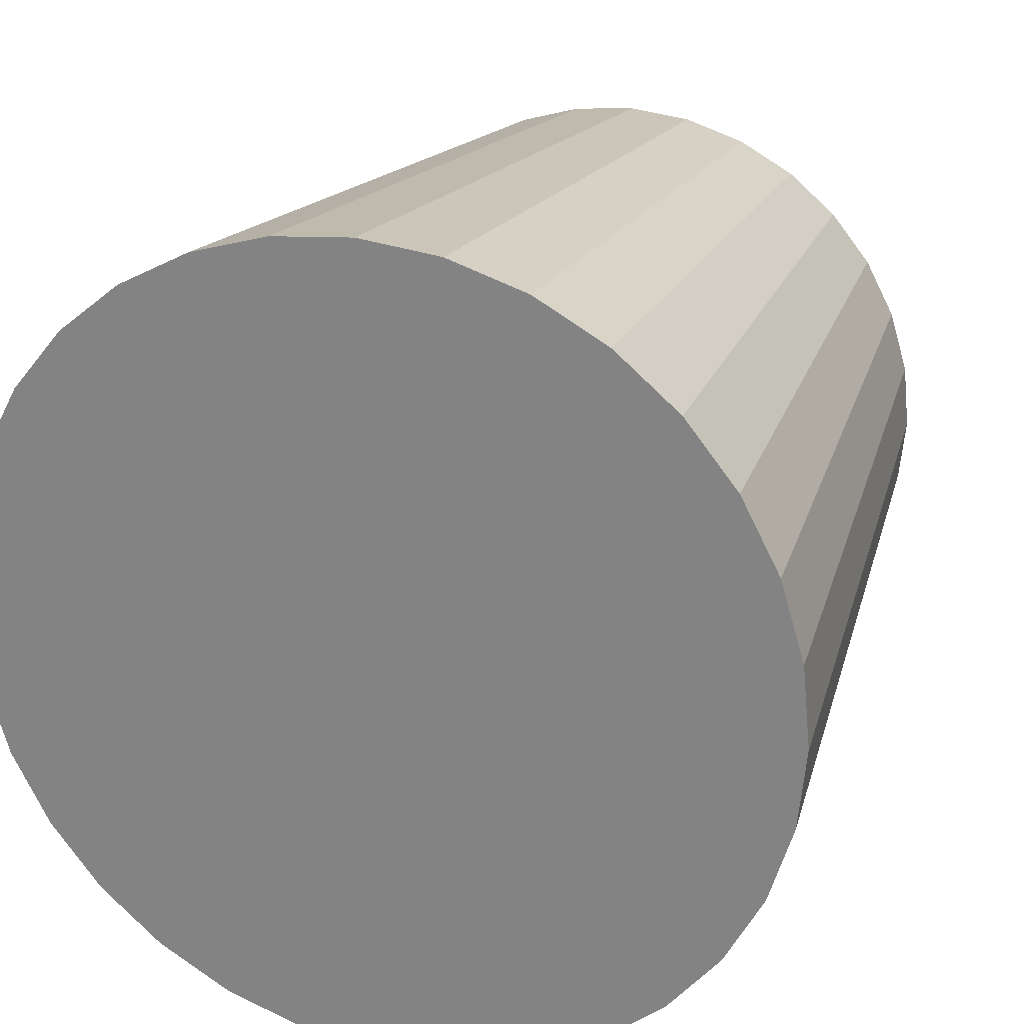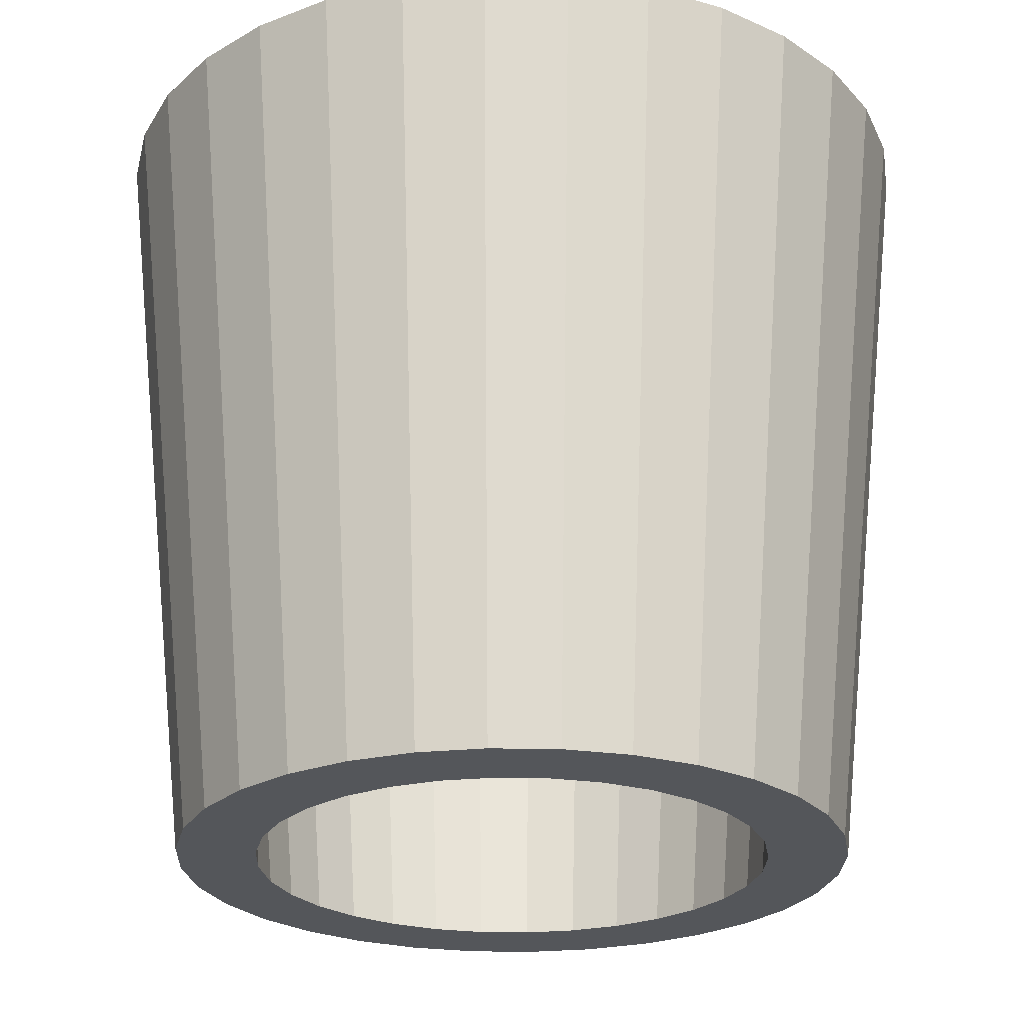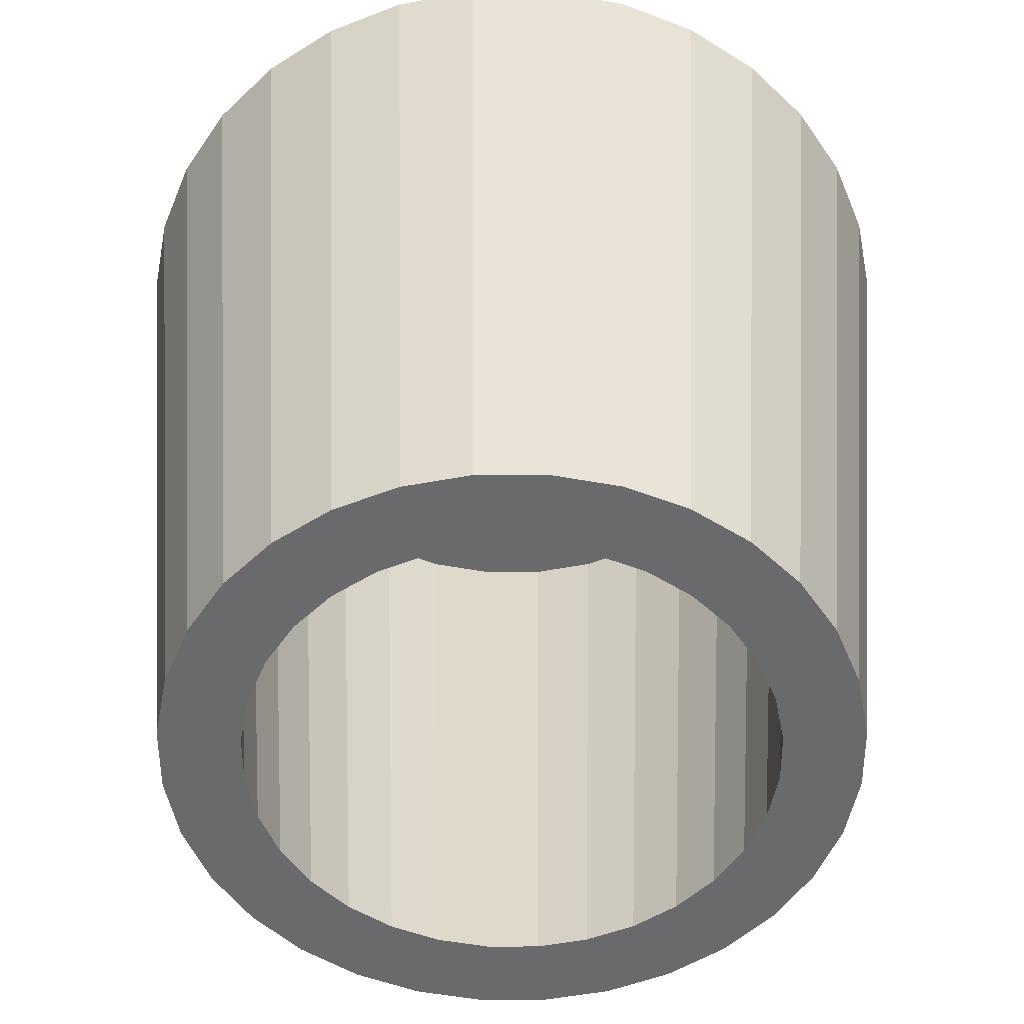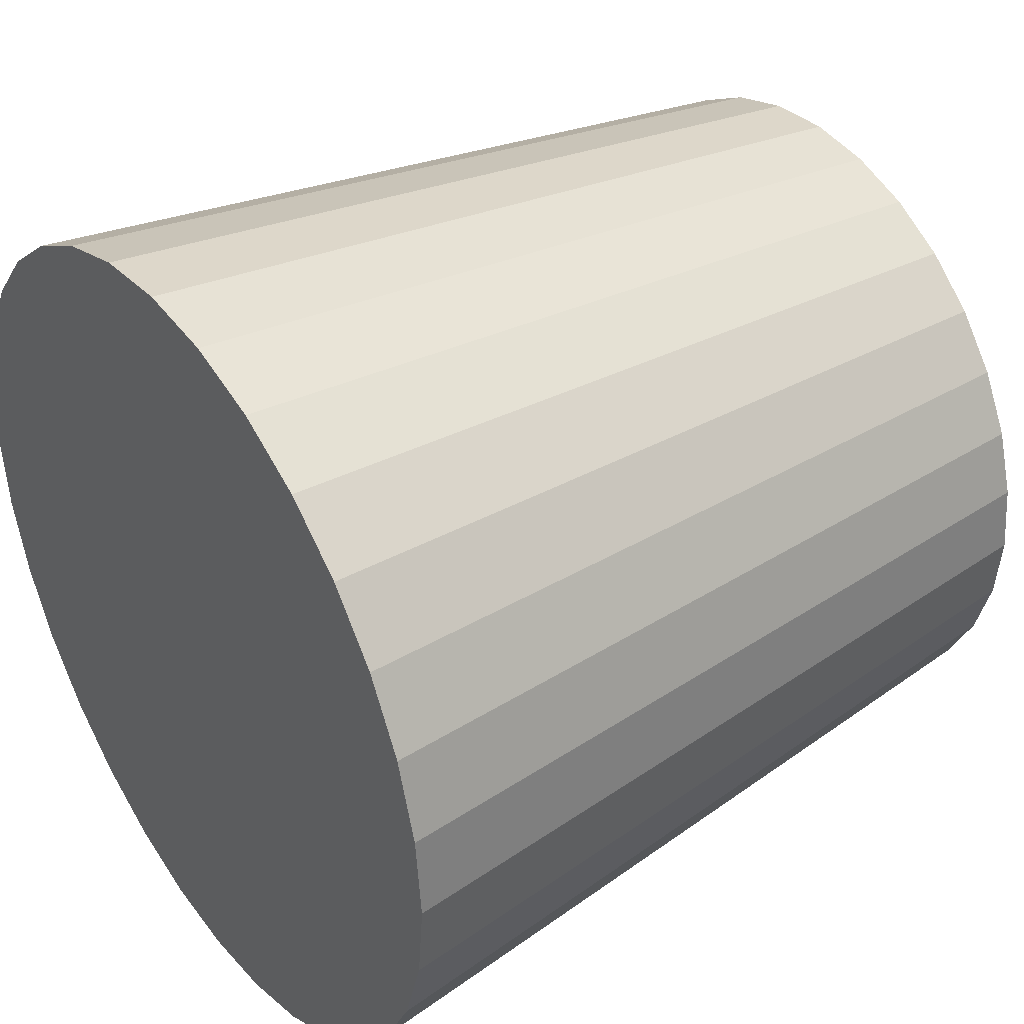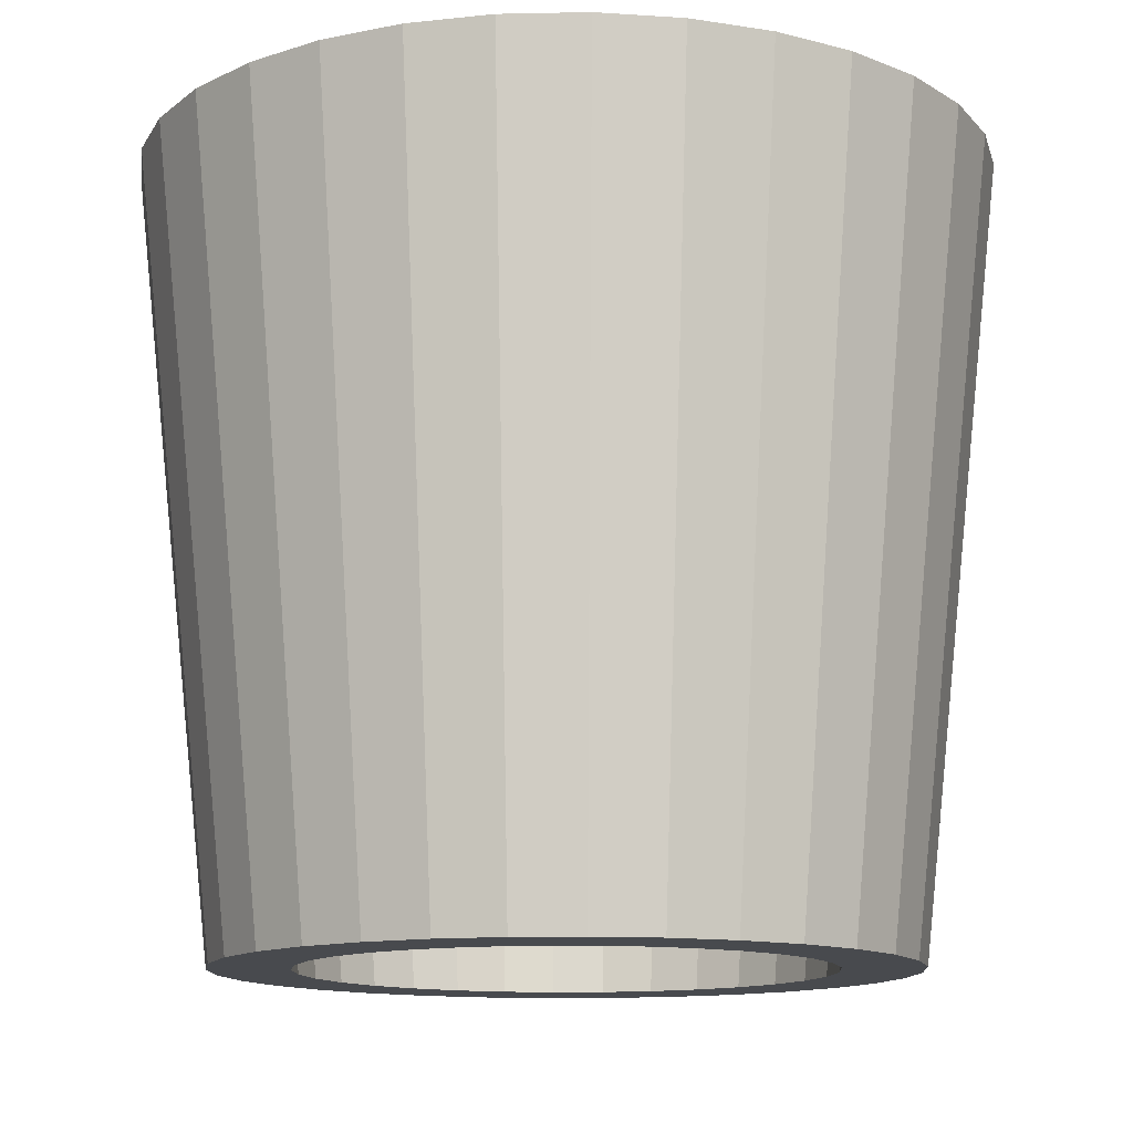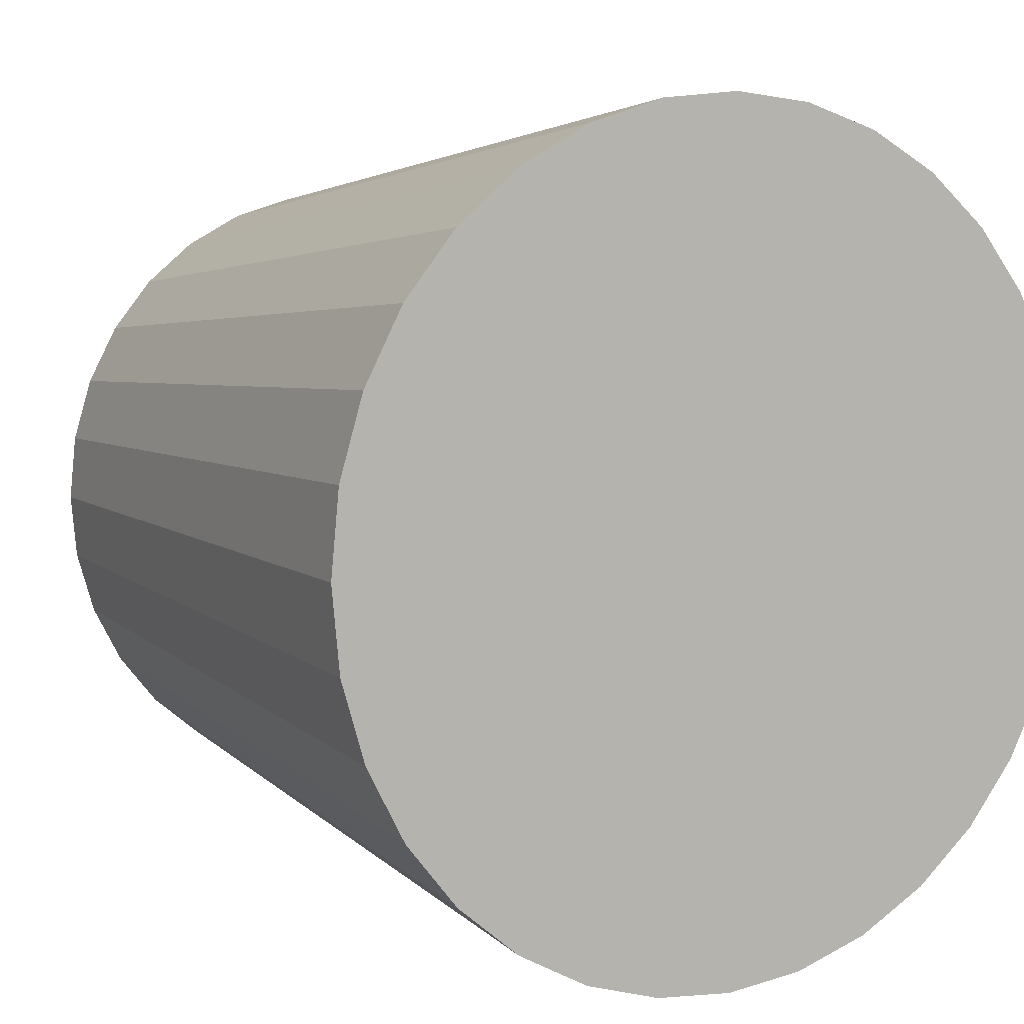
<metadata>
{"format":"obj","ext":"obj","renderer":"f3d","projection":"perspective","resolution":1024,"background":"white","views":[{"elev":24.1,"azim":-159.6,"up":"+Z"},{"elev":-25.1,"azim":116.2,"up":"+Y"},{"elev":-52.9,"azim":-140.5,"up":"+Y"},{"elev":38.7,"azim":-124.7,"up":"+Z"},{"elev":-12.9,"azim":98.3,"up":"+Y"},{"elev":6.2,"azim":148.1,"up":"+Z"}]}
</metadata>
<code>
o Mesh_Mesh_Cylinder.003
v 0 1.849 0
v 0.1951 1.849 -0.9808
v 2e-06 1.849 -1
v 0.3827 1.849 -0.9239
v 0.5556 1.849 -0.8315
v 0.7071 1.849 -0.7071
v 0.8315 1.849 -0.5556
v 0.9239 1.849 -0.3827
v 0.9808 1.849 -0.1951
v 1 1.849 2e-06
v 0.9808 1.849 0.1951
v 0.9239 1.849 0.3827
v 0.8315 1.849 0.5556
v 0.7071 1.849 0.7071
v 0.5556 1.849 0.8315
v 0.3827 1.849 0.9239
v 0.1951 1.849 0.9808
v 1e-06 1.849 1
v -0.1951 1.849 0.9808
v -0.3827 1.849 0.9239
v -0.5556 1.849 0.8315
v -0.7071 1.849 0.7071
v -0.8315 1.849 0.5556
v -0.9239 1.849 0.3827
v -0.9808 1.849 0.1951
v -1 1.849 4e-06
v -0.9808 1.849 -0.1951
v -0.9239 1.849 -0.3827
v -0.8315 1.849 -0.5556
v -0.7071 1.849 -0.7071
v -0.5556 1.849 -0.8315
v -0.3827 1.849 -0.9239
v -0.1951 1.849 -0.9808
v 0 1.641 -0.7647
v 0 1.641 0
v -0.1492 1.641 -0.75
v -0.2927 1.641 -0.7065
v -0.4249 1.641 -0.6359
v -0.5408 1.641 -0.5408
v -0.6359 1.641 -0.4249
v -0.7065 1.641 -0.2927
v -0.75 1.641 -0.1492
v -0.7647 1.641 -1e-06
v -0.75 1.641 0.1492
v -0.7065 1.641 0.2927
v -0.6359 1.641 0.4249
v -0.5408 1.641 0.5408
v -0.4249 1.641 0.6359
v -0.2927 1.641 0.7065
v -0.1492 1.641 0.75
v 0 1.641 0.7647
v 0.1492 1.641 0.75
v 0.2927 1.641 0.7065
v 0.4249 1.641 0.6359
v 0.5408 1.641 0.5408
v 0.6359 1.641 0.4249
v 0.7065 1.641 0.2927
v 0.75 1.641 0.1492
v 0.7647 1.641 0
v 0.75 1.641 -0.1492
v 0.7065 1.641 -0.2927
v 0.6359 1.641 -0.4249
v 0.5408 1.641 -0.5408
v 0.4249 1.641 -0.6359
v 0.2927 1.641 -0.7065
v 0.1492 1.641 -0.75
v 0 0.004824 -0.6096
v 0.1189 0.004824 -0.5979
v 0.2333 0.004824 -0.5632
v 0.3387 0.004824 -0.5069
v 0.4311 0.004824 -0.4311
v 0.5069 0.004824 -0.3387
v 0.5632 0.004824 -0.2333
v 0.5979 0.004824 -0.1189
v 0.6096 0.004824 0
v 0.5979 0.004824 0.1189
v 0.5632 0.004824 0.2333
v 0.5069 0.004824 0.3387
v 0.4311 0.004824 0.4311
v 0.3387 0.004824 0.5069
v 0.2333 0.004824 0.5632
v 0.1189 0.004824 0.5979
v 0 0.004824 0.6096
v -0.1189 0.004824 0.5979
v -0.2333 0.004824 0.5632
v -0.3387 0.004824 0.5069
v -0.4311 0.004824 0.4311
v -0.5069 0.004824 0.3387
v -0.5632 0.004824 0.2333
v -0.5979 0.004824 0.1189
v -0.6096 0.004824 -1e-06
v -0.5979 0.004824 -0.1189
v -0.5632 0.004824 -0.2333
v -0.5069 0.004824 -0.3387
v -0.431 0.004824 -0.4311
v -0.3387 0.004824 -0.5069
v -0.2333 0.004824 -0.5632
v -0.1189 0.004824 -0.5979
v 0 0.004824 -0.7971
v -0.1555 0.004824 -0.7818
v -0.305 0.004824 -0.7365
v -0.4429 0.004824 -0.6628
v -0.5637 0.004824 -0.5637
v -0.6628 0.004824 -0.4429
v -0.7365 0.004824 -0.305
v -0.7818 0.004824 -0.1555
v -0.7971 0.004824 -1e-06
v -0.7818 0.004824 0.1555
v -0.7365 0.004824 0.305
v -0.6628 0.004824 0.4429
v -0.5637 0.004824 0.5637
v -0.4429 0.004824 0.6628
v -0.305 0.004824 0.7365
v -0.1555 0.004824 0.7818
v 0 0.004824 0.7971
v 0.1555 0.004824 0.7818
v 0.305 0.004824 0.7365
v 0.4429 0.004824 0.6628
v 0.5637 0.004824 0.5637
v 0.6628 0.004824 0.4429
v 0.7365 0.004824 0.305
v 0.7818 0.004824 0.1555
v 0.7971 0.004824 0
v 0.7818 0.004824 -0.1555
v 0.7365 0.004824 -0.305
v 0.6628 0.004824 -0.4429
v 0.5637 0.004824 -0.5637
v 0.4429 0.004824 -0.6628
v 0.305 0.004824 -0.7365
v 0.1555 0.004824 -0.7818
f 1 2 3
f 1 4 2
f 1 5 4
f 1 6 5
f 1 7 6
f 1 8 7
f 1 9 8
f 1 10 9
f 1 11 10
f 1 12 11
f 1 13 12
f 1 14 13
f 1 15 14
f 1 16 15
f 1 17 16
f 1 18 17
f 1 19 18
f 1 20 19
f 1 21 20
f 1 22 21
f 1 23 22
f 1 24 23
f 1 25 24
f 1 26 25
f 1 27 26
f 1 28 27
f 1 29 28
f 1 30 29
f 1 31 30
f 1 32 31
f 1 33 32
f 1 3 33
f 34 35 36
f 36 35 37
f 37 35 38
f 38 35 39
f 39 35 40
f 40 35 41
f 41 35 42
f 42 35 43
f 43 35 44
f 44 35 45
f 45 35 46
f 46 35 47
f 47 35 48
f 48 35 49
f 49 35 50
f 50 35 51
f 51 35 52
f 52 35 53
f 53 35 54
f 54 35 55
f 55 35 56
f 56 35 57
f 57 35 58
f 58 35 59
f 59 35 60
f 60 35 61
f 61 35 62
f 62 35 63
f 63 35 64
f 64 35 65
f 65 35 66
f 66 35 34
f 67 68 66
f 67 66 34
f 68 69 65
f 68 65 66
f 69 70 64
f 69 64 65
f 70 71 63
f 70 63 64
f 71 72 62
f 71 62 63
f 72 73 61
f 72 61 62
f 73 74 60
f 73 60 61
f 74 75 59
f 74 59 60
f 75 76 58
f 75 58 59
f 76 77 57
f 76 57 58
f 77 78 56
f 77 56 57
f 78 79 55
f 78 55 56
f 79 80 54
f 79 54 55
f 80 81 53
f 80 53 54
f 81 82 52
f 81 52 53
f 82 83 51
f 82 51 52
f 83 84 50
f 83 50 51
f 84 85 49
f 84 49 50
f 85 86 48
f 85 48 49
f 86 87 47
f 86 47 48
f 87 88 46
f 87 46 47
f 88 89 45
f 88 45 46
f 89 90 44
f 89 44 45
f 90 91 43
f 90 43 44
f 91 92 42
f 91 42 43
f 92 93 41
f 92 41 42
f 93 94 40
f 93 40 41
f 94 95 39
f 94 39 40
f 95 96 38
f 95 38 39
f 96 97 37
f 96 37 38
f 97 98 36
f 97 36 37
f 98 67 34
f 98 34 36
f 99 67 98
f 99 98 100
f 100 98 101
f 98 97 101
f 101 97 96
f 101 96 102
f 102 96 95
f 102 95 103
f 103 95 94
f 103 94 104
f 104 94 105
f 94 93 105
f 105 93 92
f 105 92 106
f 106 92 91
f 106 91 107
f 107 91 108
f 91 90 108
f 108 90 89
f 108 89 109
f 109 89 88
f 109 88 110
f 110 88 87
f 110 87 111
f 111 87 86
f 111 86 112
f 112 86 85
f 112 85 113
f 113 85 84
f 113 84 114
f 114 84 83
f 114 83 115
f 115 83 82
f 115 82 116
f 116 82 81
f 116 81 117
f 117 81 80
f 117 80 118
f 118 80 79
f 118 79 119
f 119 79 78
f 119 78 120
f 120 78 77
f 120 77 121
f 121 77 76
f 121 76 122
f 122 76 75
f 122 75 123
f 123 75 74
f 123 74 124
f 124 74 73
f 124 73 125
f 125 73 72
f 125 72 126
f 126 72 71
f 126 71 127
f 127 71 70
f 127 70 128
f 128 70 69
f 128 69 129
f 129 69 68
f 129 68 130
f 67 99 130
f 67 130 68
f 3 99 100
f 3 100 33
f 101 32 33
f 101 33 100
f 102 31 32
f 102 32 101
f 103 30 31
f 103 31 102
f 104 29 30
f 104 30 103
f 105 28 29
f 105 29 104
f 106 27 28
f 106 28 105
f 107 26 27
f 107 27 106
f 108 25 26
f 108 26 107
f 109 24 25
f 109 25 108
f 110 23 24
f 110 24 109
f 111 22 23
f 111 23 110
f 112 21 22
f 112 22 111
f 113 20 21
f 113 21 112
f 114 19 20
f 114 20 113
f 115 18 19
f 115 19 114
f 116 17 18
f 116 18 115
f 117 16 17
f 117 17 116
f 118 15 16
f 118 16 117
f 119 14 118
f 14 15 118
f 120 13 119
f 13 14 119
f 121 12 120
f 12 13 120
f 122 11 121
f 11 12 121
f 123 10 122
f 10 11 122
f 124 9 123
f 9 10 123
f 125 8 124
f 8 9 124
f 126 7 125
f 7 8 125
f 127 6 126
f 6 7 126
f 128 5 127
f 5 6 127
f 129 4 128
f 4 5 128
f 130 2 129
f 2 4 129
f 99 3 130
f 3 2 130

</code>
